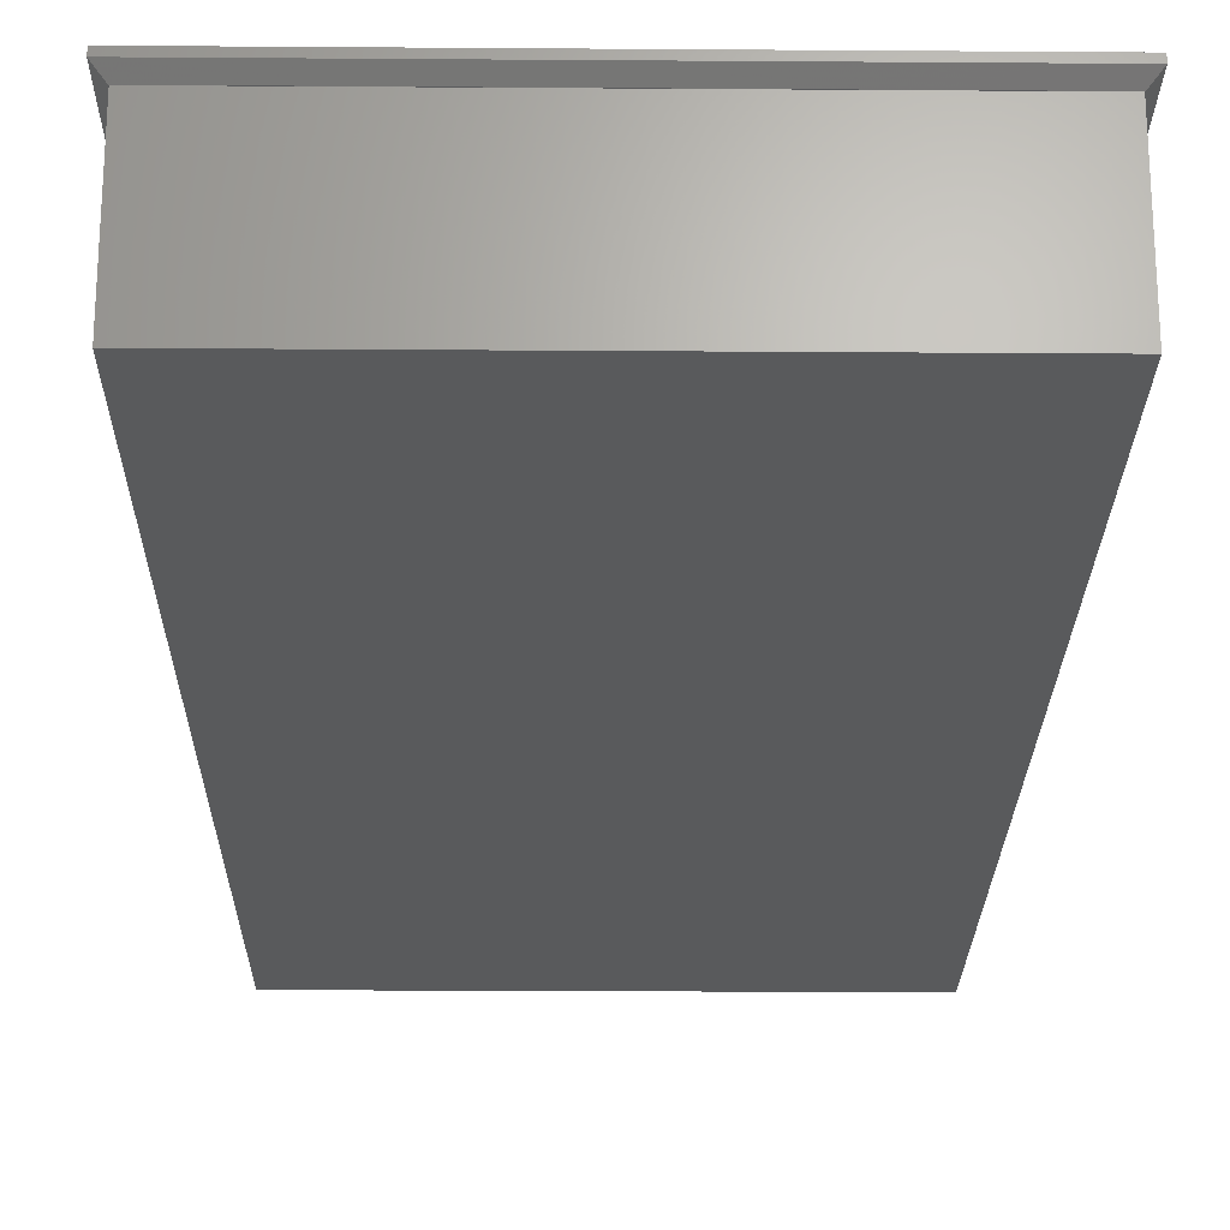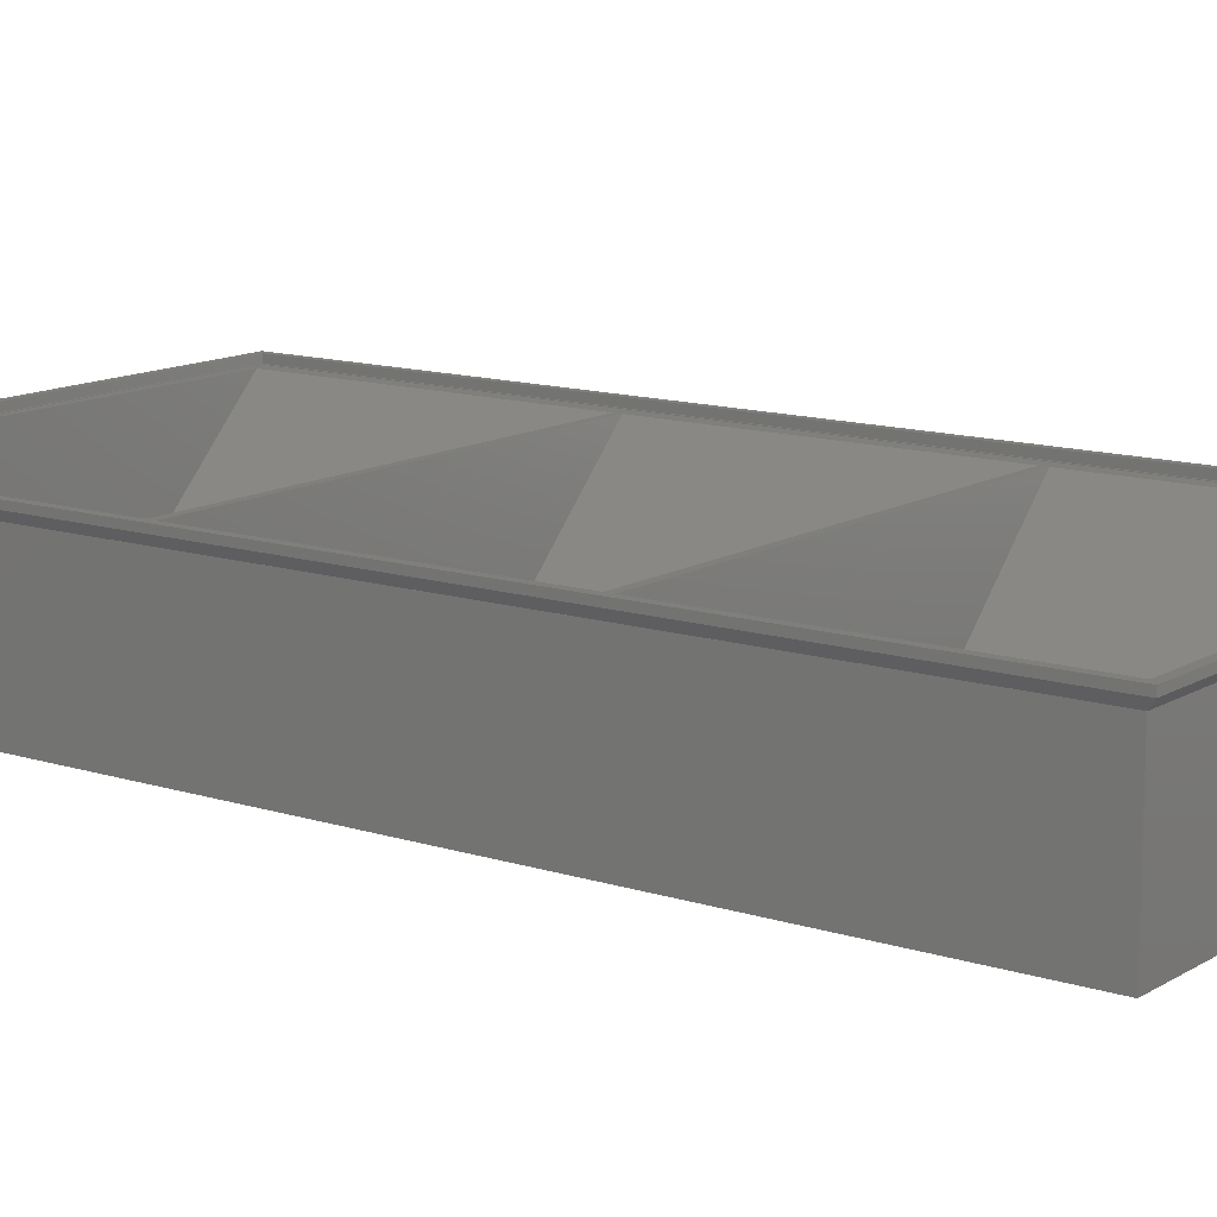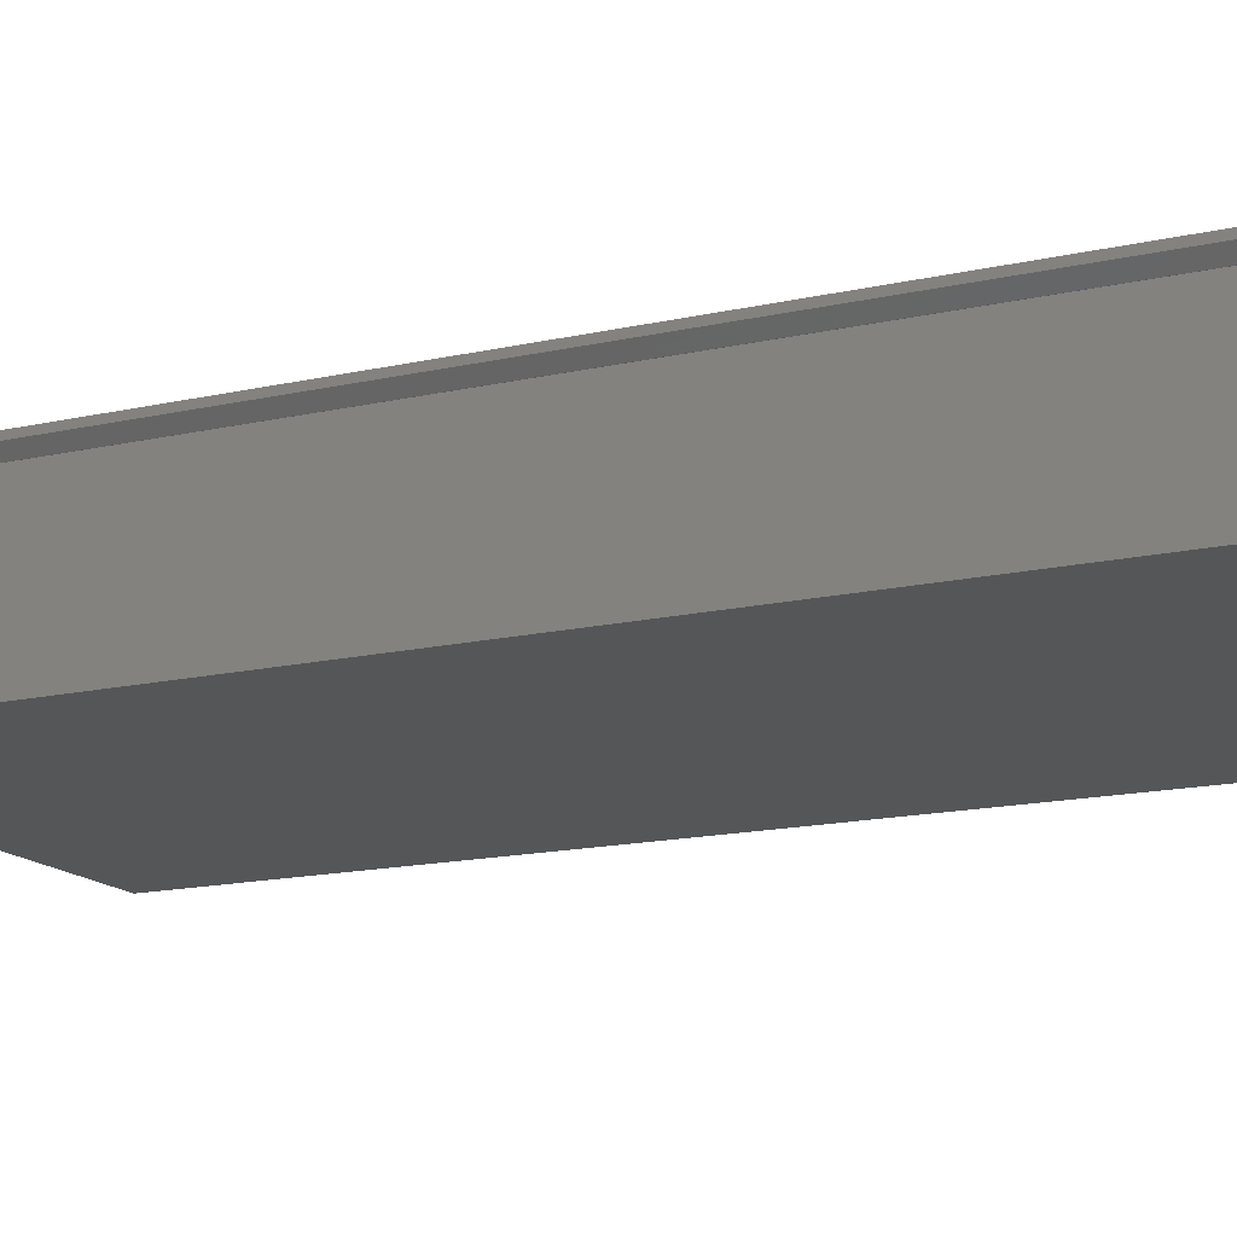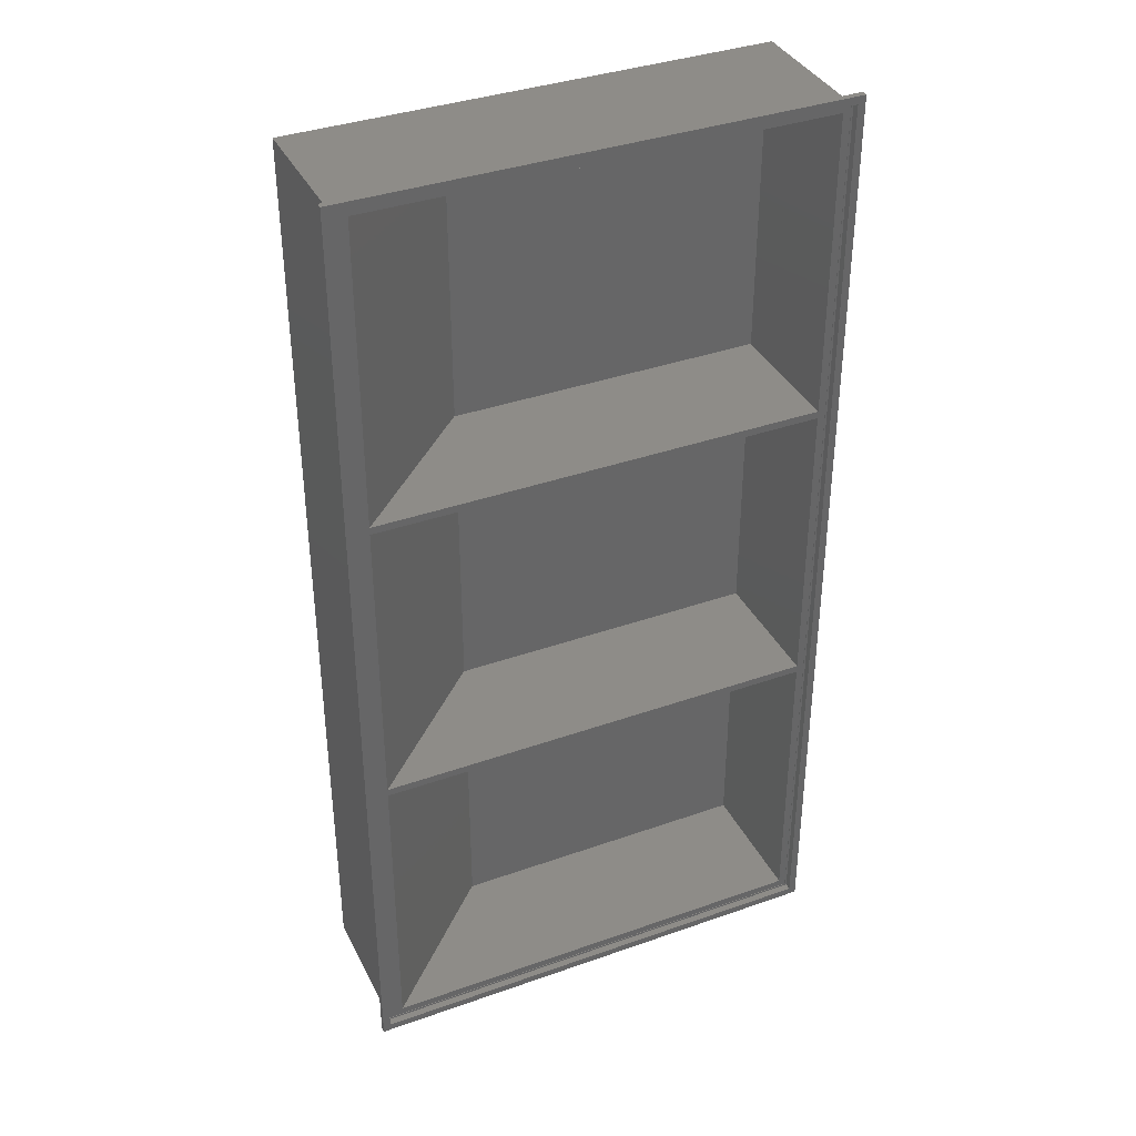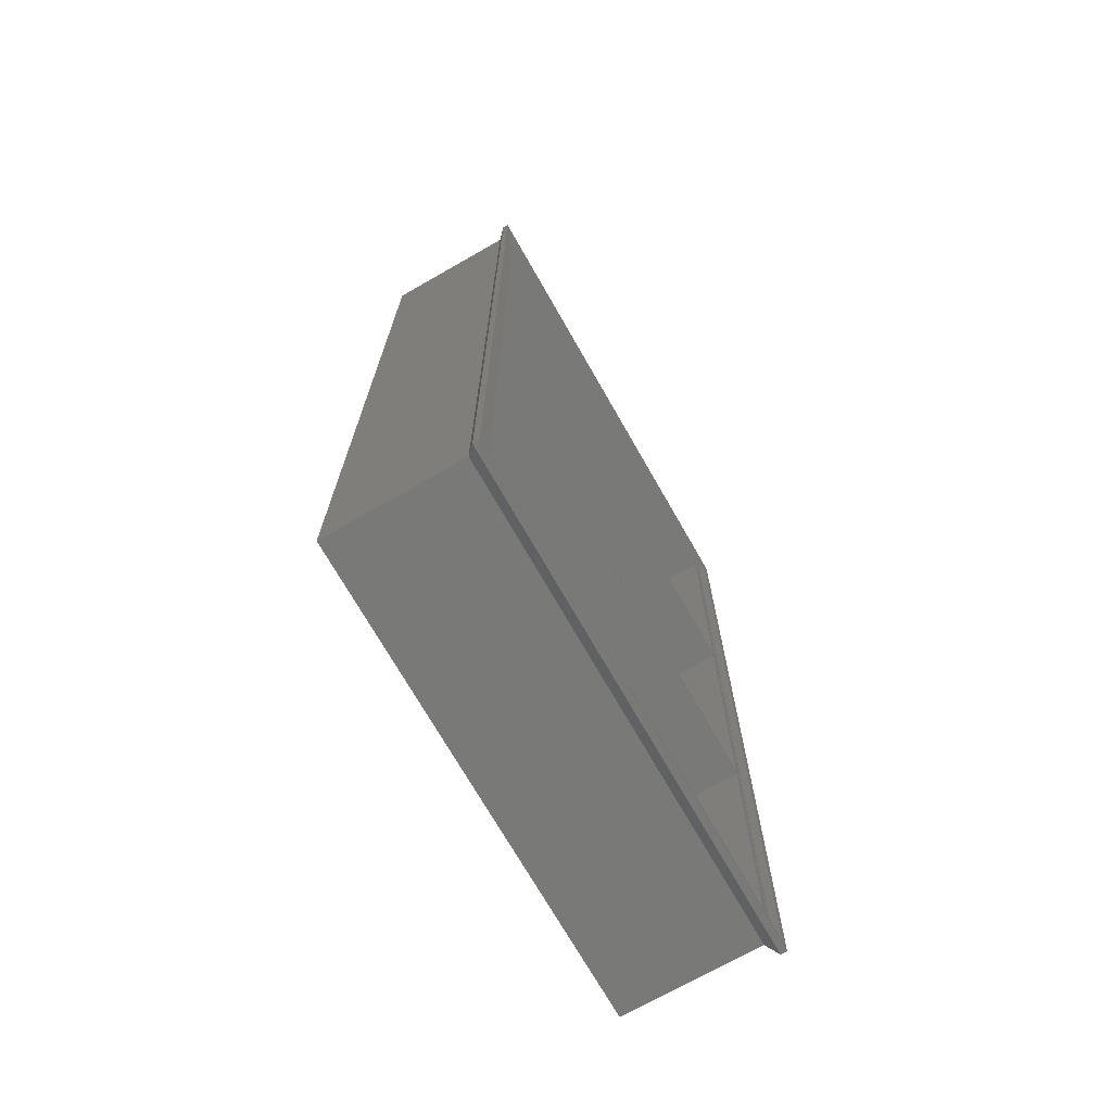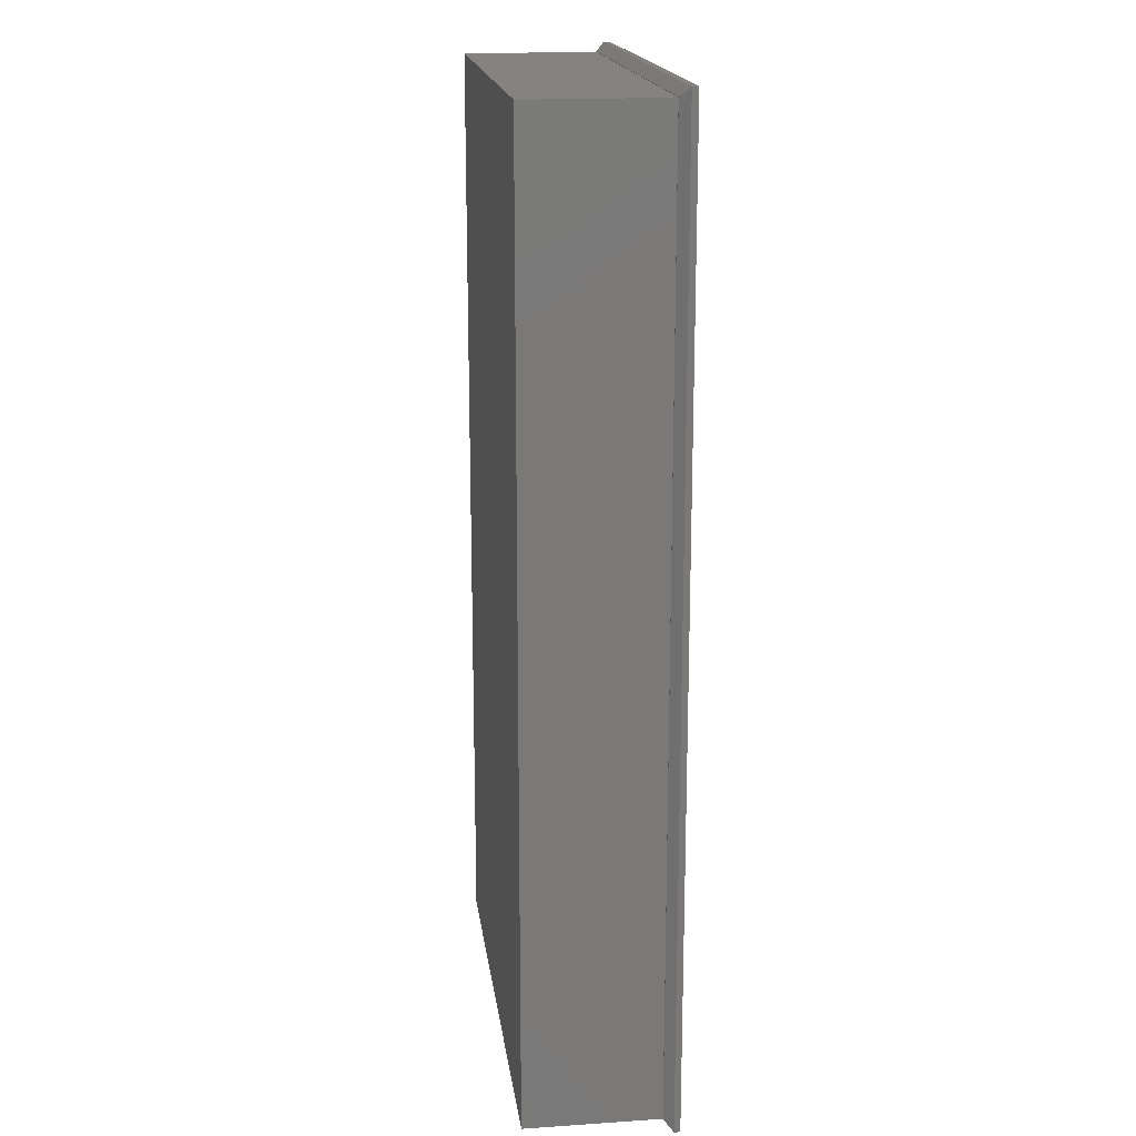
<metadata>
{"format":"stl","ext":"stl","renderer":"f3d","projection":"perspective","resolution":1024,"background":"white","views":[{"elev":-23.1,"azim":179.3,"up":"+Z"},{"elev":12.7,"azim":126.5,"up":"+Z"},{"elev":-15.4,"azim":-64.2,"up":"+Z"},{"elev":37.3,"azim":-24.4,"up":"+Y"},{"elev":-71.7,"azim":-60.3,"up":"+Y"},{"elev":17.8,"azim":-97.4,"up":"+Y"}]}
</metadata>
<code>
# stl→obj: 69 verts, 138 faces
v 52 -102 30.32
v 52 -102 31.6
v -52 -102 31.6
v -52 -102 30.32
v 52 102 30.32
v 52 102 31.6
v 50.08 -100.1 28.4
v 50.08 100.1 28.4
v -50.08 -100.1 28.4
v -52 102 30.32
v -50.08 100.1 28.4
v -52 102 31.6
v 50.4 -100.4 31.6
v -50.4 -100.4 31.6
v -50.4 100.4 31.6
v 50.4 100.4 31.6
v -50 100 28.4
v -50 -100 28.4
v 50 -100 28.4
v 50 100 28.4
v -50.4 -100.4 30.1
v 50.4 -100.4 30.1
v 50.4 100.4 30.1
v -50.4 100.4 30.1
v 50 -100 0
v -50 -100 0
v -50 100 0
v -50 -100 30
v -50 100 30
v 50 -100 30.1
v -50 -100 30.1
v 50 -100 30
v -50 100 30.1
v 50 100 30
v 50 100 30.1
v 50 100 0
v 48.4 -98.4 30
v 48.4 -33.87 30
v -18.4 -98.4 30
v -46.8 -98.4 30
v -46.8 -33.87 30
v 48.4 -32.27 30
v 48.4 32.27 30
v 48.4 33.87 30
v -46.8 33.87 30
v -46.8 32.27 30
v -46.8 -32.27 30
v -46.8 98.4 30
v 10 98.4 30
v 48.4 98.4 30
v -18.4 -98.4 1.65
v 48.4 -98.4 1.65
v 48.4 -33.87 1.65
v -18.35 -33.87 1.65
v -18.4 -33.87 1.6
v -18.4 -98.4 1.6
v -18.35 -98.4 1.65
v 48.4 -32.27 1.65
v -18.35 -32.27 1.65
v -18.4 -32.27 1.6
v 48.4 32.27 1.65
v -18.35 32.27 1.65
v -18.4 32.27 1.6
v 48.4 33.87 1.65
v -18.35 33.87 1.65
v -18.4 33.87 1.6
v 48.4 98.4 1.65
v -18.35 98.4 1.65
v -18.4 98.4 1.6
f 1 2 3
f 1 3 4
f 2 1 5
f 6 2 5
f 1 7 8
f 5 1 8
f 9 7 4
f 4 7 1
f 4 10 11
f 4 11 9
f 4 3 10
f 10 3 12
f 13 2 6
f 3 2 13
f 14 15 3
f 3 13 14
f 12 15 6
f 12 3 15
f 15 16 6
f 16 13 6
f 10 6 5
f 12 6 10
f 10 5 11
f 11 5 8
f 17 9 11
f 7 9 18
f 7 18 19
f 7 19 8
f 18 9 17
f 8 20 11
f 20 17 11
f 20 8 19
f 21 14 13
f 22 21 13
f 16 23 13
f 13 23 22
f 15 24 16
f 16 24 23
f 24 15 14
f 21 24 14
f 25 19 26
f 26 19 18
f 26 18 27
f 27 18 28
f 17 28 29
f 27 28 17
f 30 28 31
f 31 28 18
f 32 28 30
f 17 33 31
f 18 17 31
f 34 35 29
f 33 17 29
f 33 29 35
f 20 36 27
f 17 20 27
f 19 25 36
f 20 19 36
f 33 24 21
f 22 31 21
f 23 24 33
f 35 30 23
f 23 33 35
f 22 30 31
f 22 23 30
f 31 33 21
f 25 26 36
f 36 26 27
f 37 32 34
f 38 37 34
f 28 32 37
f 28 37 39
f 28 39 40
f 29 28 41
f 42 38 34
f 43 42 34
f 44 45 46
f 29 41 47
f 29 47 46
f 44 43 34
f 42 47 41
f 29 46 45
f 29 48 34
f 29 45 48
f 48 49 34
f 49 50 34
f 40 41 28
f 50 44 34
f 46 43 44
f 41 38 42
f 35 34 30
f 30 34 32
f 51 39 37
f 52 51 37
f 38 53 37
f 37 53 52
f 53 38 54
f 54 38 41
f 54 41 55
f 56 55 41
f 40 56 41
f 51 57 56
f 40 51 56
f 39 51 40
f 42 58 59
f 47 42 59
f 60 47 59
f 43 61 42
f 42 61 58
f 61 43 62
f 62 43 46
f 62 46 63
f 63 46 47
f 60 63 47
f 44 64 65
f 45 44 65
f 66 45 65
f 50 67 44
f 44 67 64
f 49 68 50
f 50 68 67
f 68 49 69
f 68 69 66
f 68 66 65
f 48 69 49
f 69 48 45
f 66 69 45
f 53 54 57
f 52 53 57
f 51 52 57
f 55 56 54
f 54 56 57
f 63 60 62
f 62 60 59
f 61 62 59
f 58 61 59
f 67 68 65
f 64 67 65

</code>
